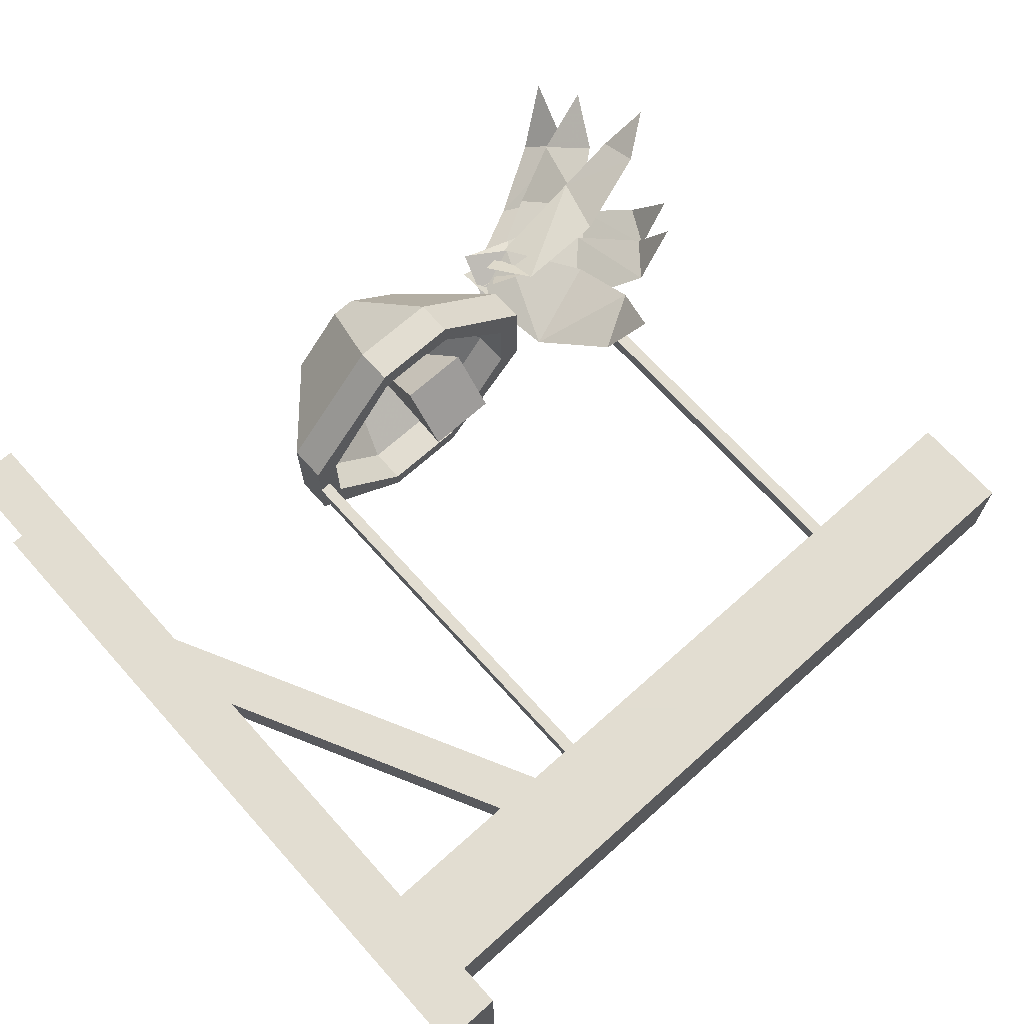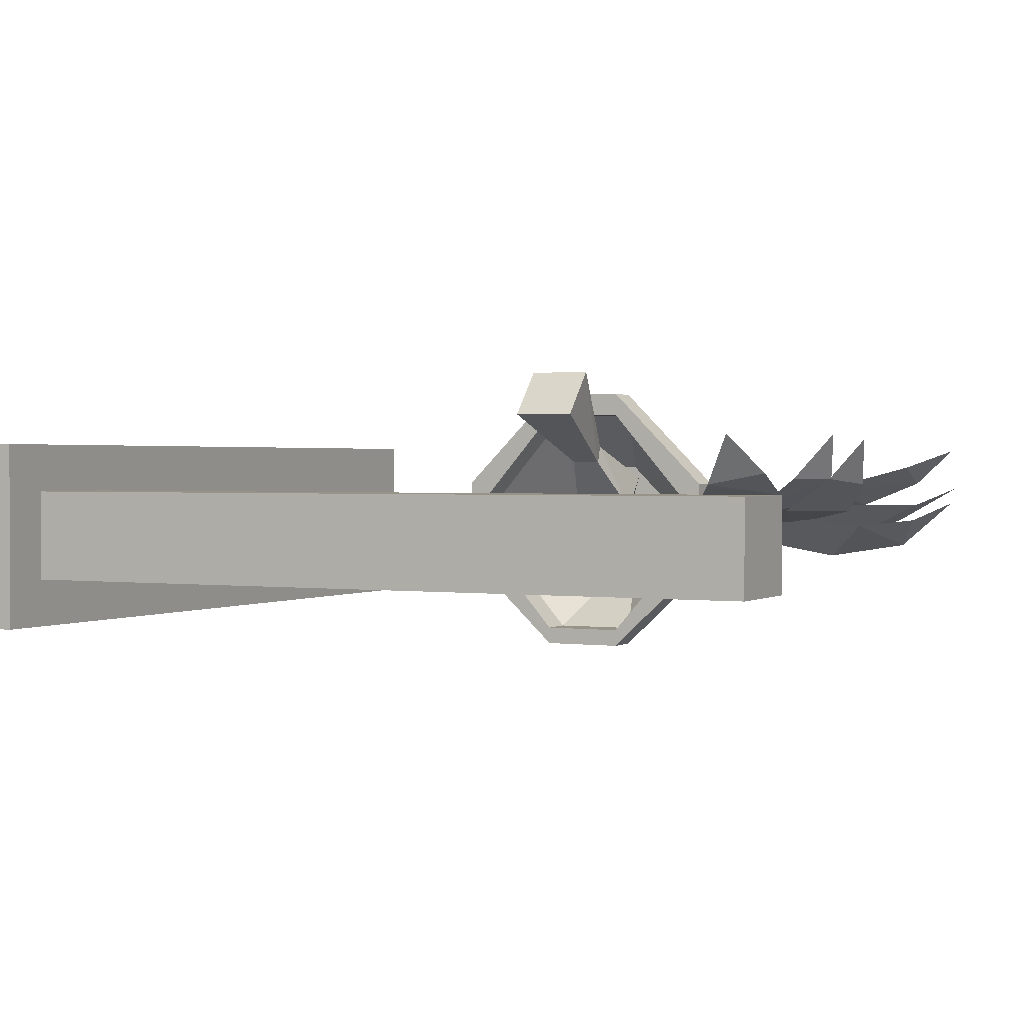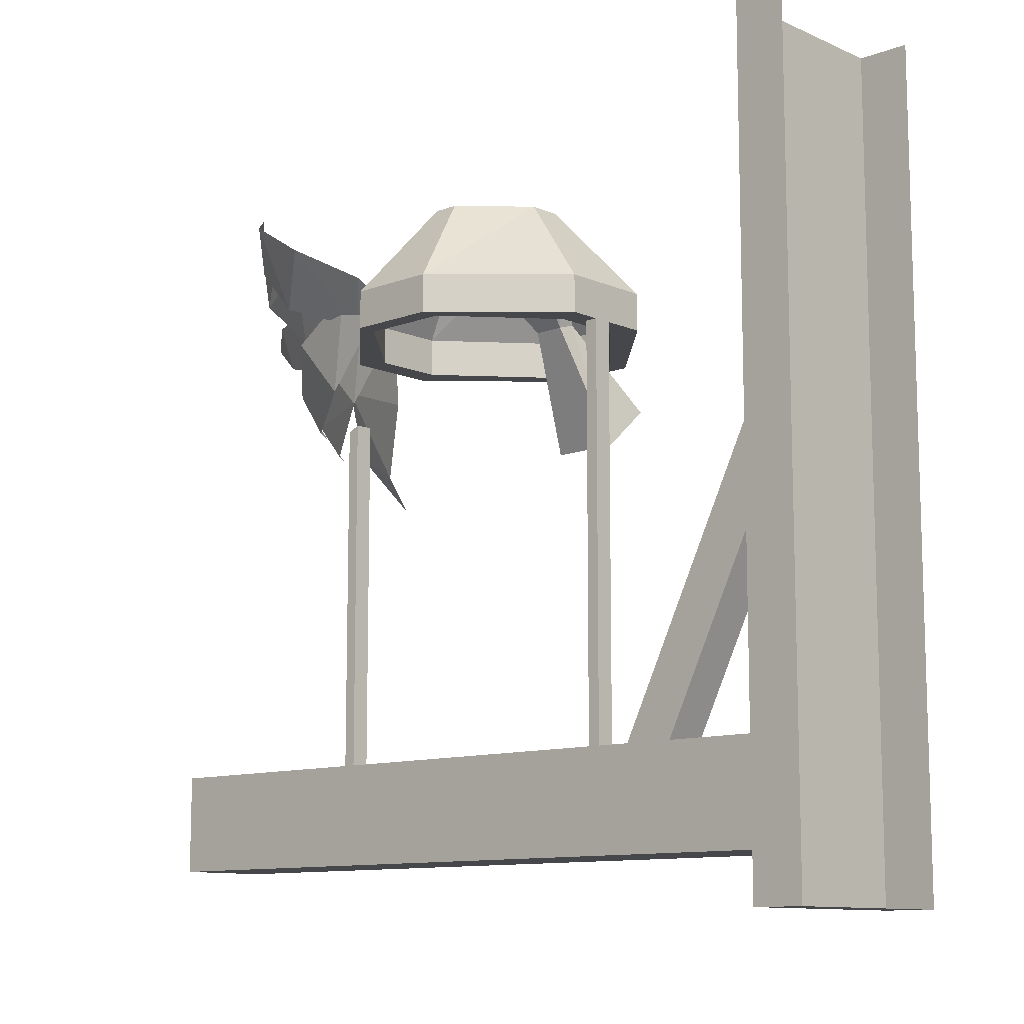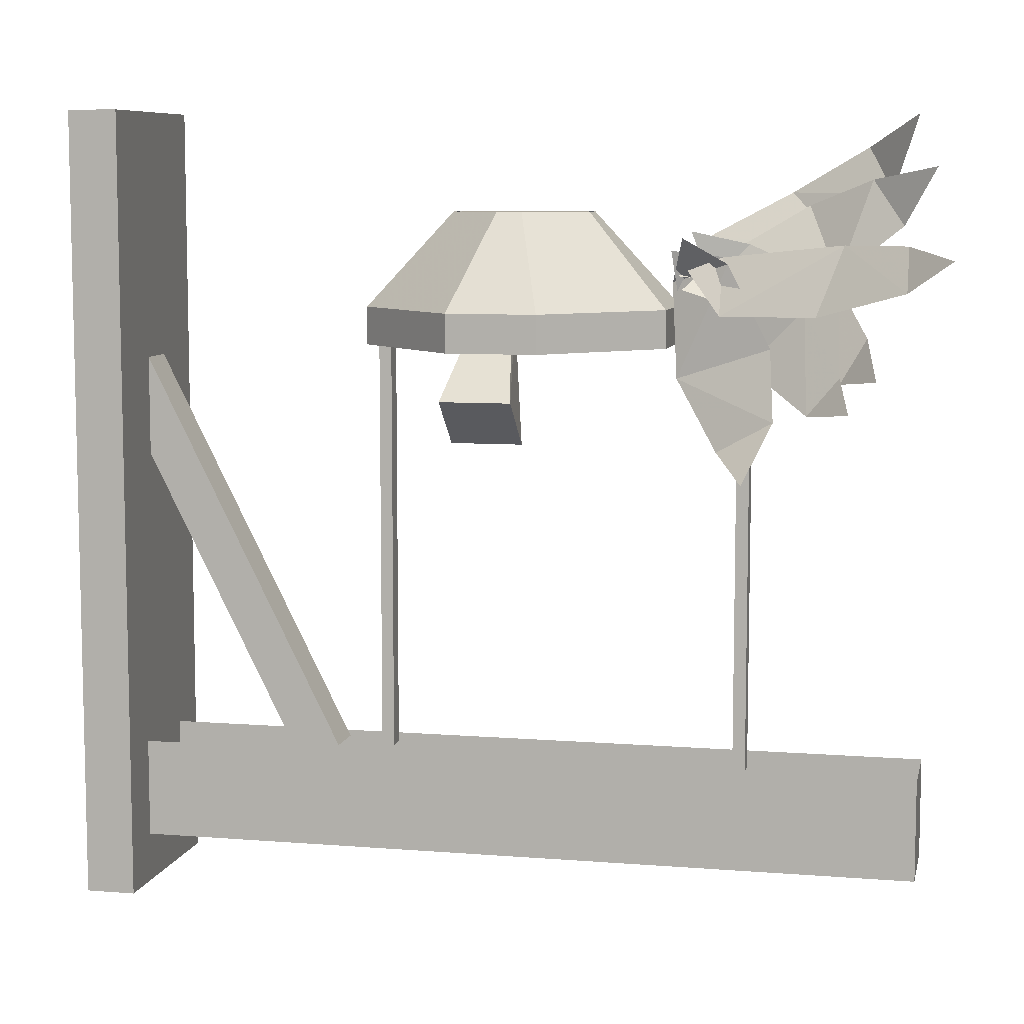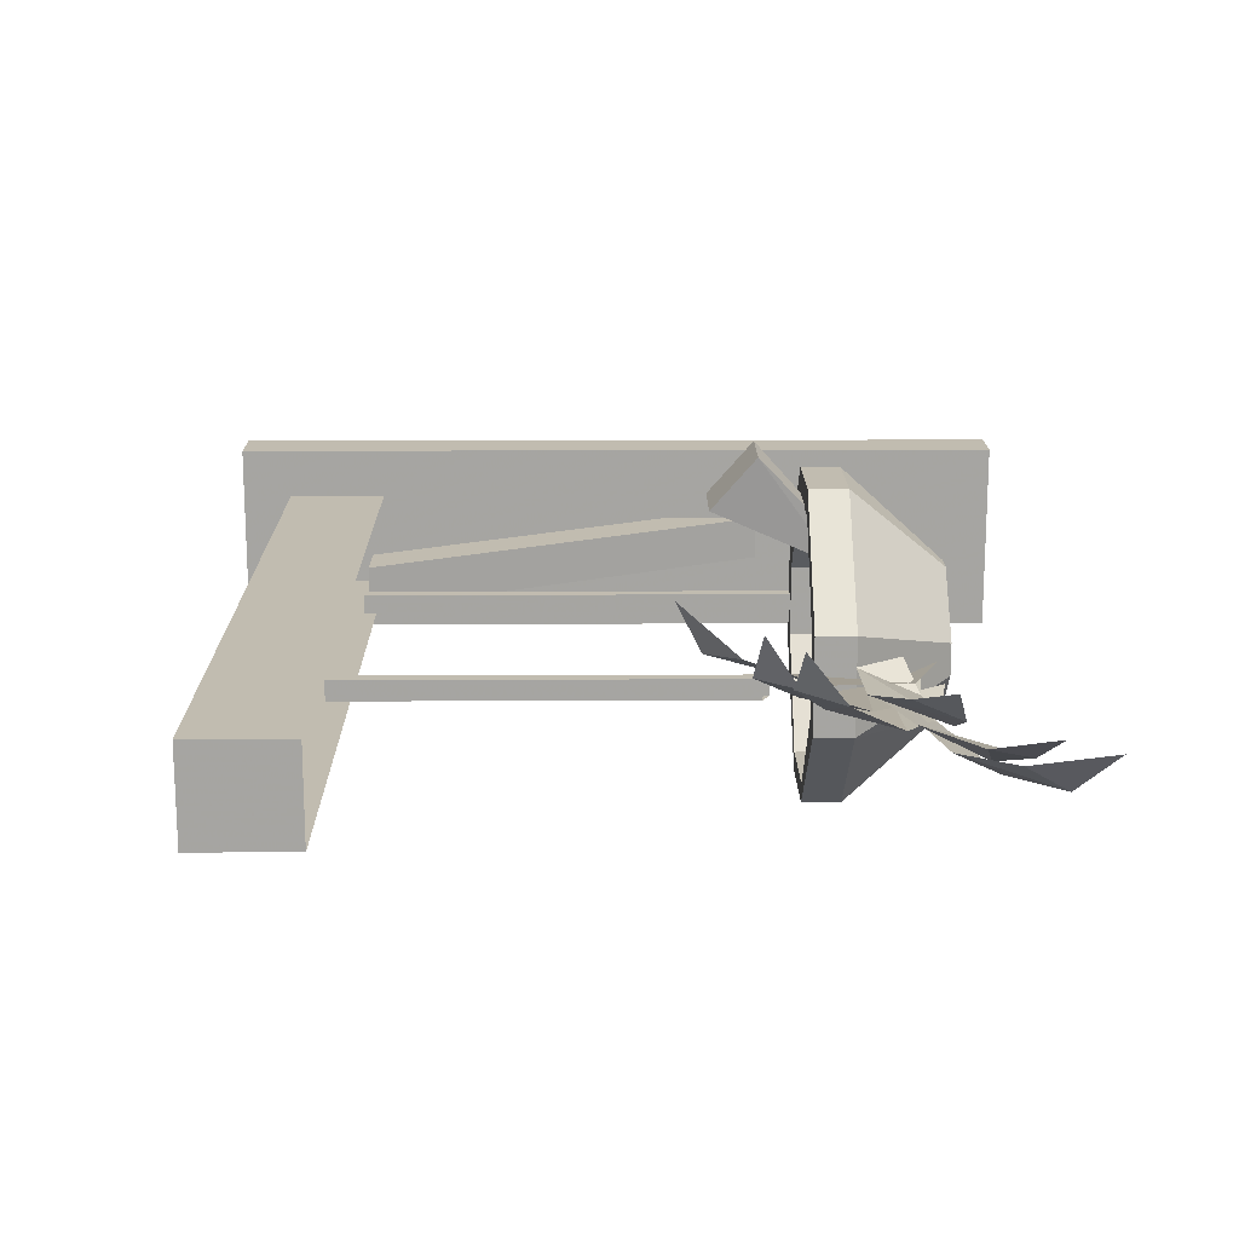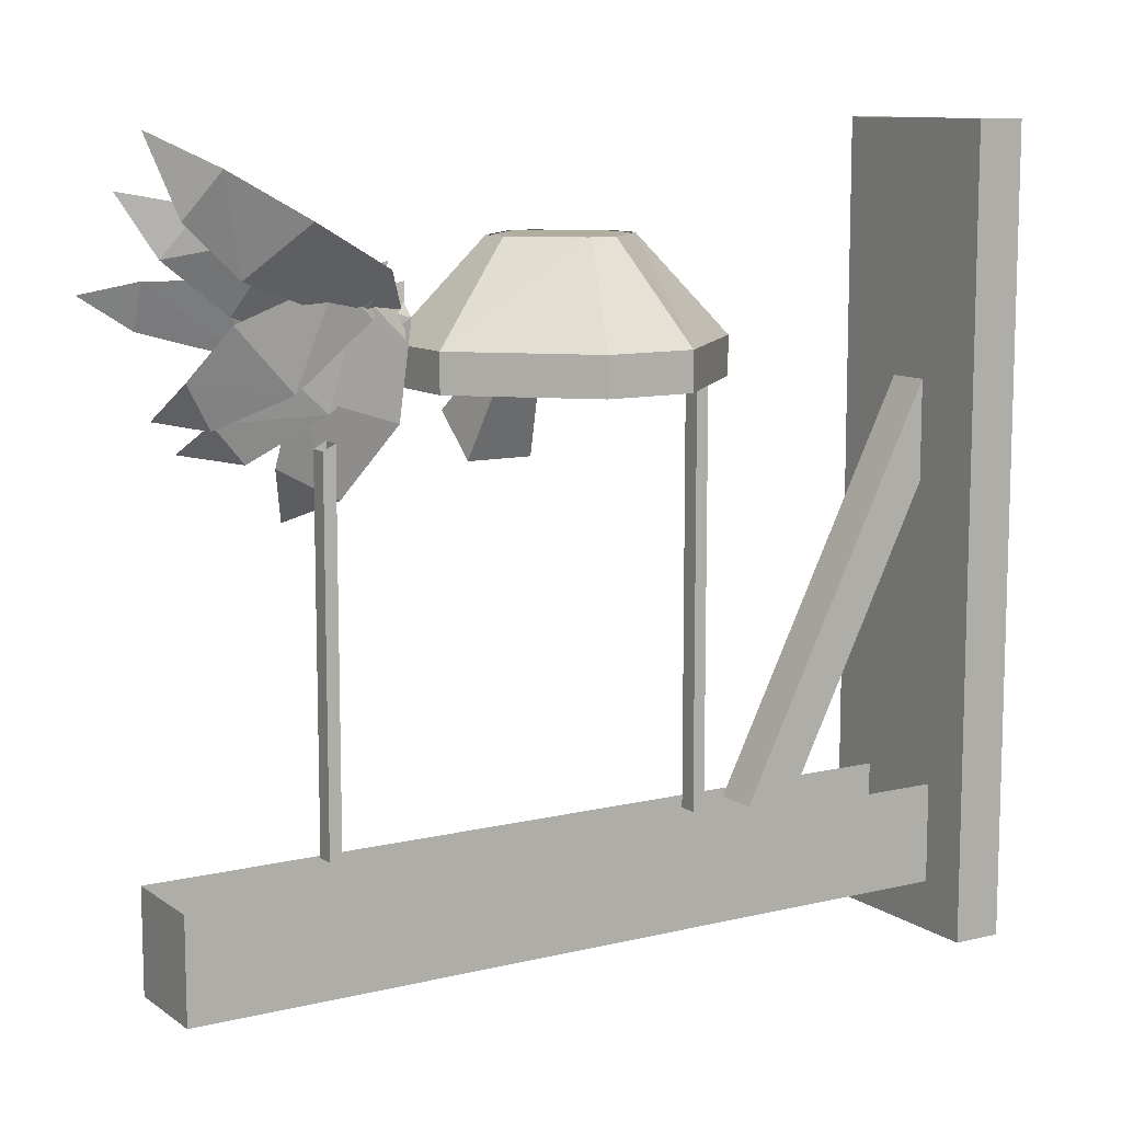
<metadata>
{"format":"obj","ext":"obj","renderer":"f3d","projection":"perspective","resolution":1024,"background":"white","views":[{"elev":68.6,"azim":-41.9,"up":"+Z"},{"elev":1.3,"azim":26.8,"up":"+Z"},{"elev":-10.8,"azim":-137.0,"up":"+Y"},{"elev":8.0,"azim":12.5,"up":"+Y"},{"elev":16.5,"azim":89.5,"up":"+Z"},{"elev":10.3,"azim":148.6,"up":"+Y"}]}
</metadata>
<code>
o walldecor/1055/straight
v -56 -112 15
v -56 -240 15
v -56 -240 -16
v -56 -112 -16
v -64 -240 -16
v -64 -112 -16
v -64 -240 15
v -64 -112 15
v -56 -168 -4
v -32 -216 -4
v -32 -216 3
v -56 -168 3
v -56 -152 3
v -24 -216 3
v -24 -216 -4
v -56 -152 -4
v 71 -216 7
v 71 -232 7
v 71 -232 -8
v 71 -216 -8
v -56 -232 -8
v -56 -216 -8
v -56 -232 7
v -56 -216 7
v 44 -157 3
v 44 -157 6
v 44 -216 6
v 44 -216 3
v 42 -156 3
v 42 -216 3
v 42 -156 6
v 42 -216 6
v -15 -149 -2
v -15 -149 1
v -15 -216 1
v -15 -216 -2
v -17 -149 -2
v -17 -216 -2
v -17 -149 1
v -17 -216 1
v 0 -136 3
v 0 -131 9
v 3 -128 3
v 3 -129 2
v 11 -136 3
v 8 -144 12
v 3 -144 12
v 3 -143 15
v 11 -131 9
v 8 -128 3
v 8 -129 2
v 8 -143 15
v 11 -156 29
v 11 -163 21
v 0 -163 21
v 0 -156 29
v 5 -128 11
v -3 -128 3
v -3 -128 -2
v 5 -128 -10
v 9 -128 -10
v 17 -128 -2
v 17 -128 3
v 9 -128 11
v 14 -143 21
v 0 -143 21
v -13 -143 6
v -13 -143 -5
v 0 -143 -20
v 14 -143 -20
v 27 -143 -5
v 27 -143 6
v 27 -149 6
v 14 -149 21
v 0 -149 21
v -13 -149 6
v -13 -149 -5
v 0 -149 -20
v 14 -149 -20
v 27 -149 -5
v 31 -149 8
v 14 -149 25
v 0 -149 25
v -17 -149 8
v -17 -149 -7
v 0 -149 -23
v 14 -149 -23
v 31 -149 -7
v 31 -143 -7
v 31 -143 8
v 14 -143 25
v 0 -143 25
v -17 -143 8
v -17 -143 -7
v 0 -143 -23
v 14 -143 -23
v 9 -128 -11
v 18 -128 -2
v 18 -128 3
v 9 -128 12
v 5 -128 12
v -4 -128 3
v -4 -128 -2
v 5 -128 -11
v 52 -127 -3
v 57 -138 4
v 67 -130 4
v 62 -123 1
v 42 -143 4
v 37 -136 0
v 33 -140 5
v 72 -121 7
v 61 -118 -4
v 65 -125 1
v 57 -133 0
v 49 -125 -6
v 69 -113 4
v 41 -139 2
v 36 -132 -3
v 32 -138 2
v 62 -147 8
v 58 -154 9
v 48 -149 3
v 57 -139 3
v 64 -153 16
v 37 -139 1
v 43 -133 0
v 34 -131 2
v 68 -133 8
v 68 -140 11
v 54 -144 7
v 58 -133 4
v 75 -135 14
v 39 -144 6
v 39 -135 2
v 34 -137 6
v 52 -143 4
v 43 -152 3
v 53 -159 9
v 58 -153 9
v 32 -142 1
v 39 -135 1
v 31 -134 3
v 60 -158 17
v 47 -149 6
v 32 -154 3
v 39 -165 8
v 48 -160 10
v 31 -139 1
v 40 -136 4
v 33 -132 5
v 44 -169 17
f 1 2 3
f 1 3 4
f 4 3 5
f 4 5 6
f 7 5 3
f 7 3 2
f 7 2 8
f 8 2 1
f 9 10 11
f 9 11 12
f 12 11 13
f 13 11 14
f 13 14 15
f 13 15 16
f 16 15 9
f 9 15 10
f 17 18 19
f 17 19 20
f 20 19 21
f 20 21 22
f 23 21 19
f 23 19 18
f 23 18 24
f 24 18 17
f 25 26 27
f 25 27 28
f 25 28 29
f 29 28 30
f 29 30 31
f 31 30 32
f 31 32 26
f 26 32 27
f 33 34 35
f 33 35 36
f 33 36 37
f 37 36 38
f 37 38 39
f 39 38 40
f 39 40 34
f 34 40 35
f 41 42 43
f 41 43 44
f 41 44 45
f 41 45 46
f 41 46 47
f 41 47 42
f 42 47 48
f 42 48 49
f 42 49 50
f 42 50 43
f 43 50 44
f 44 50 51
f 44 51 45
f 45 51 49
f 45 49 52
f 45 52 46
f 46 52 53
f 46 53 54
f 46 54 47
f 47 54 55
f 47 55 48
f 48 55 56
f 48 56 52
f 48 52 49
f 49 51 50
f 56 53 52
f 53 56 54
f 54 56 55
f 57 58 59
f 57 59 60
f 57 60 61
f 57 61 62
f 57 62 63
f 57 63 64
f 57 64 65
f 57 65 66
f 57 66 58
f 58 66 67
f 58 67 59
f 59 67 68
f 59 68 60
f 60 68 69
f 60 69 61
f 61 69 70
f 61 70 62
f 62 70 71
f 62 71 63
f 63 71 72
f 63 72 64
f 64 72 65
f 65 72 73
f 65 73 74
f 65 74 66
f 66 74 75
f 66 75 67
f 67 75 76
f 67 76 68
f 68 76 77
f 68 77 69
f 69 77 78
f 69 78 70
f 70 78 79
f 70 79 71
f 71 79 80
f 71 80 72
f 72 80 73
f 73 80 81
f 73 81 82
f 73 82 74
f 74 82 83
f 74 83 75
f 75 83 76
f 76 83 84
f 76 84 85
f 76 85 77
f 77 85 86
f 77 86 78
f 78 86 87
f 78 87 79
f 79 87 88
f 79 88 80
f 80 88 81
f 81 88 89
f 81 89 90
f 81 90 82
f 82 90 91
f 82 91 83
f 83 91 92
f 83 92 84
f 84 92 93
f 84 93 85
f 85 93 94
f 85 94 86
f 86 94 95
f 86 95 87
f 87 95 96
f 87 96 88
f 88 96 89
f 89 96 97
f 89 97 98
f 89 98 90
f 90 98 99
f 90 99 91
f 91 99 100
f 91 100 92
f 92 100 101
f 92 101 93
f 93 101 102
f 93 102 94
f 94 102 103
f 94 103 95
f 95 103 104
f 95 104 96
f 96 104 97
f 105 106 107
f 105 107 108
f 105 108 106
f 105 106 109
f 105 109 110
f 105 110 106
f 106 110 109
f 109 110 111
f 109 111 110
f 108 107 112
f 108 112 107
f 108 107 106
f 113 114 115
f 113 115 116
f 113 116 114
f 113 114 117
f 113 117 114
f 116 115 118
f 116 118 119
f 116 119 115
f 116 115 114
f 119 118 120
f 119 120 118
f 119 118 115
f 121 122 123
f 121 123 124
f 121 124 122
f 121 122 125
f 121 125 122
f 124 123 126
f 124 126 127
f 124 127 123
f 124 123 122
f 127 126 128
f 127 128 126
f 127 126 123
f 129 130 131
f 129 131 132
f 129 132 130
f 129 130 133
f 129 133 130
f 132 131 134
f 132 134 135
f 132 135 131
f 132 131 130
f 135 134 136
f 135 136 134
f 135 134 131
f 137 138 139
f 137 139 140
f 137 140 138
f 137 138 141
f 137 141 142
f 137 142 138
f 138 142 141
f 141 142 143
f 141 143 142
f 140 139 144
f 140 144 139
f 140 139 138
f 145 146 147
f 145 147 148
f 145 148 146
f 145 146 149
f 145 149 150
f 145 150 146
f 146 150 149
f 149 150 151
f 149 151 150
f 148 147 152
f 148 152 147
f 148 147 146

</code>
